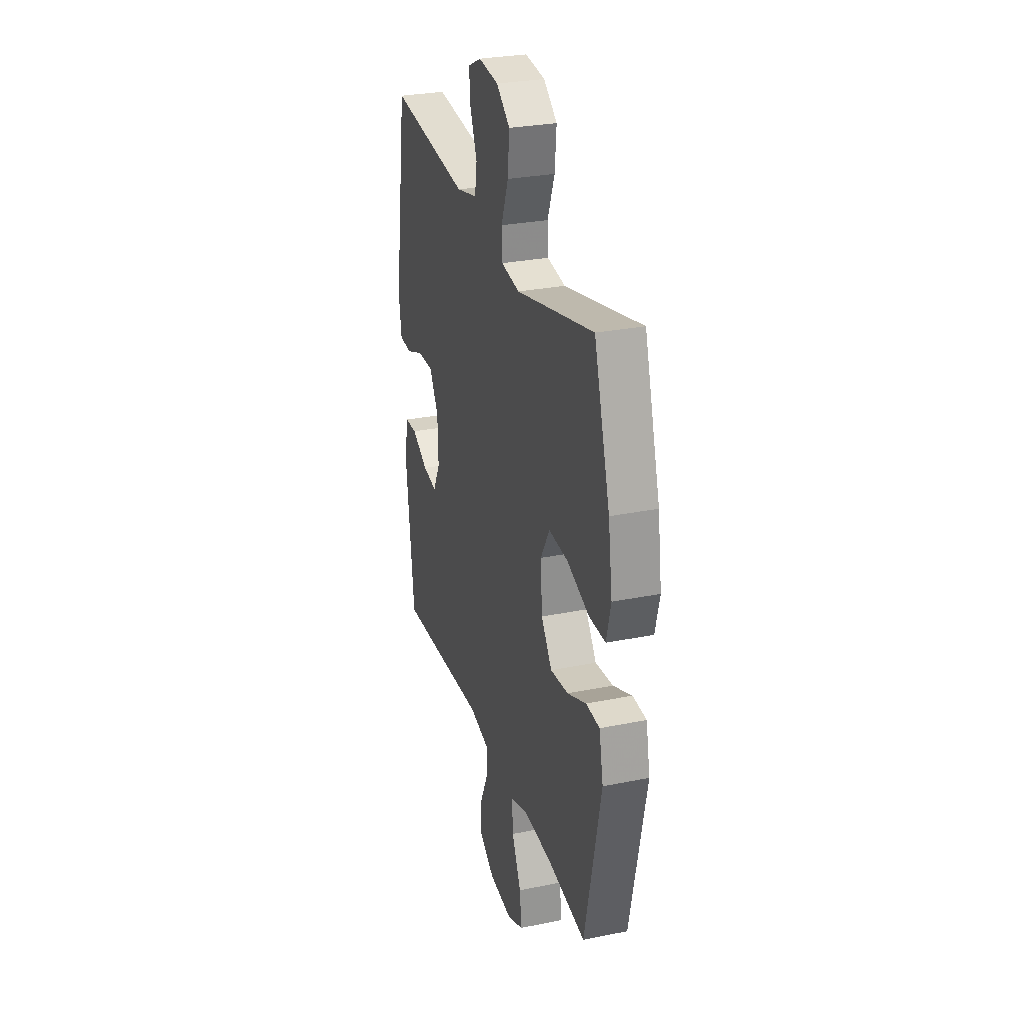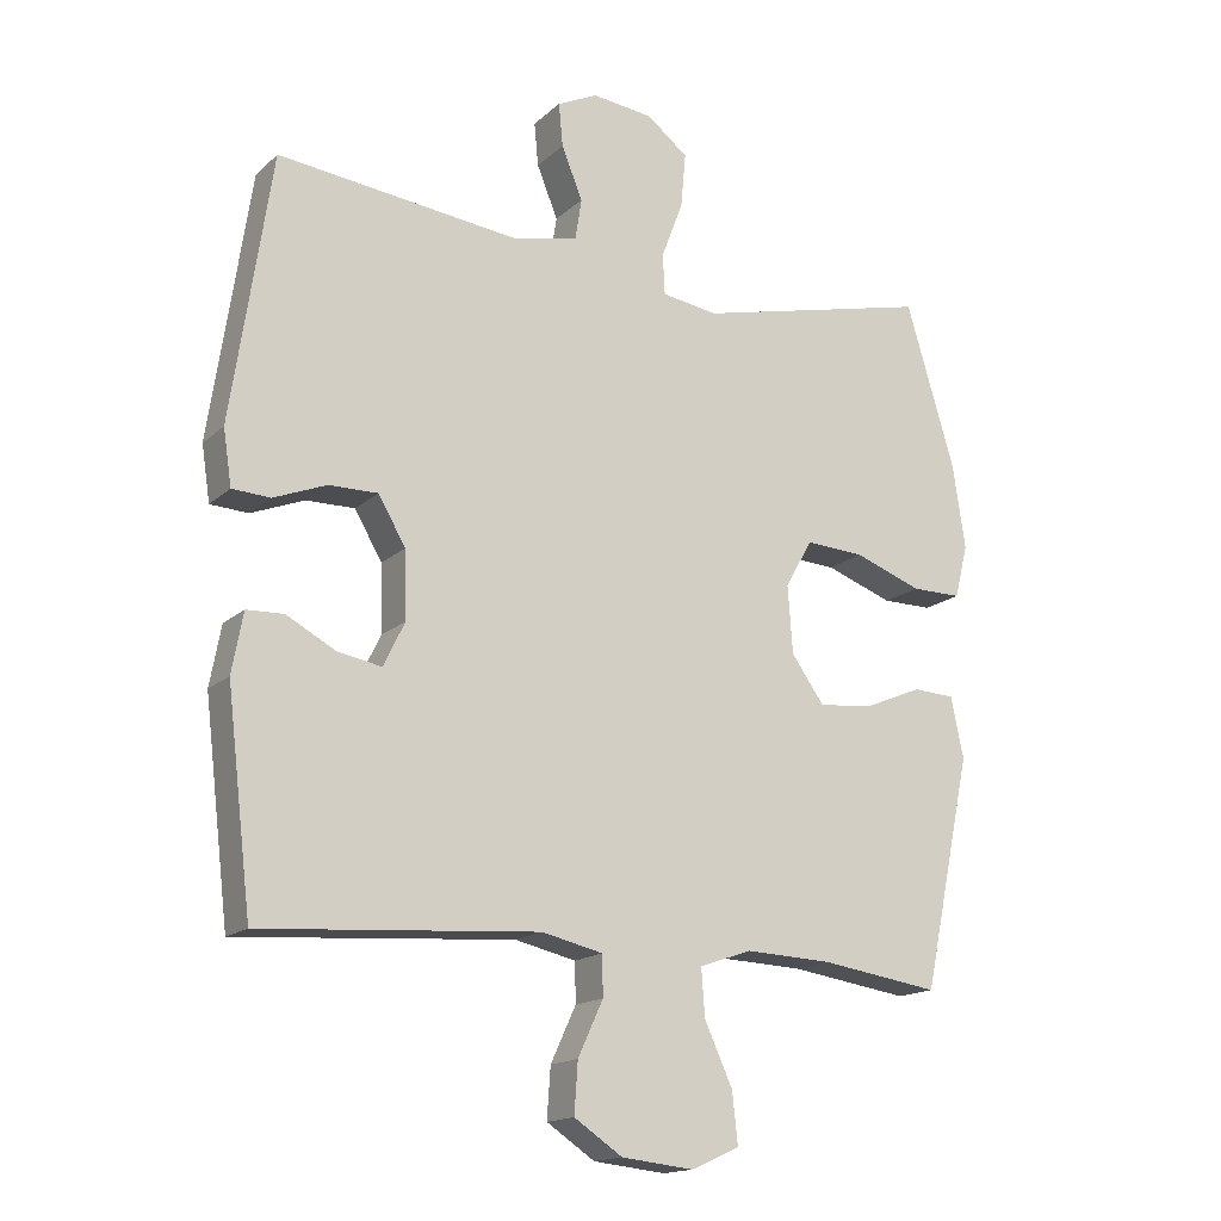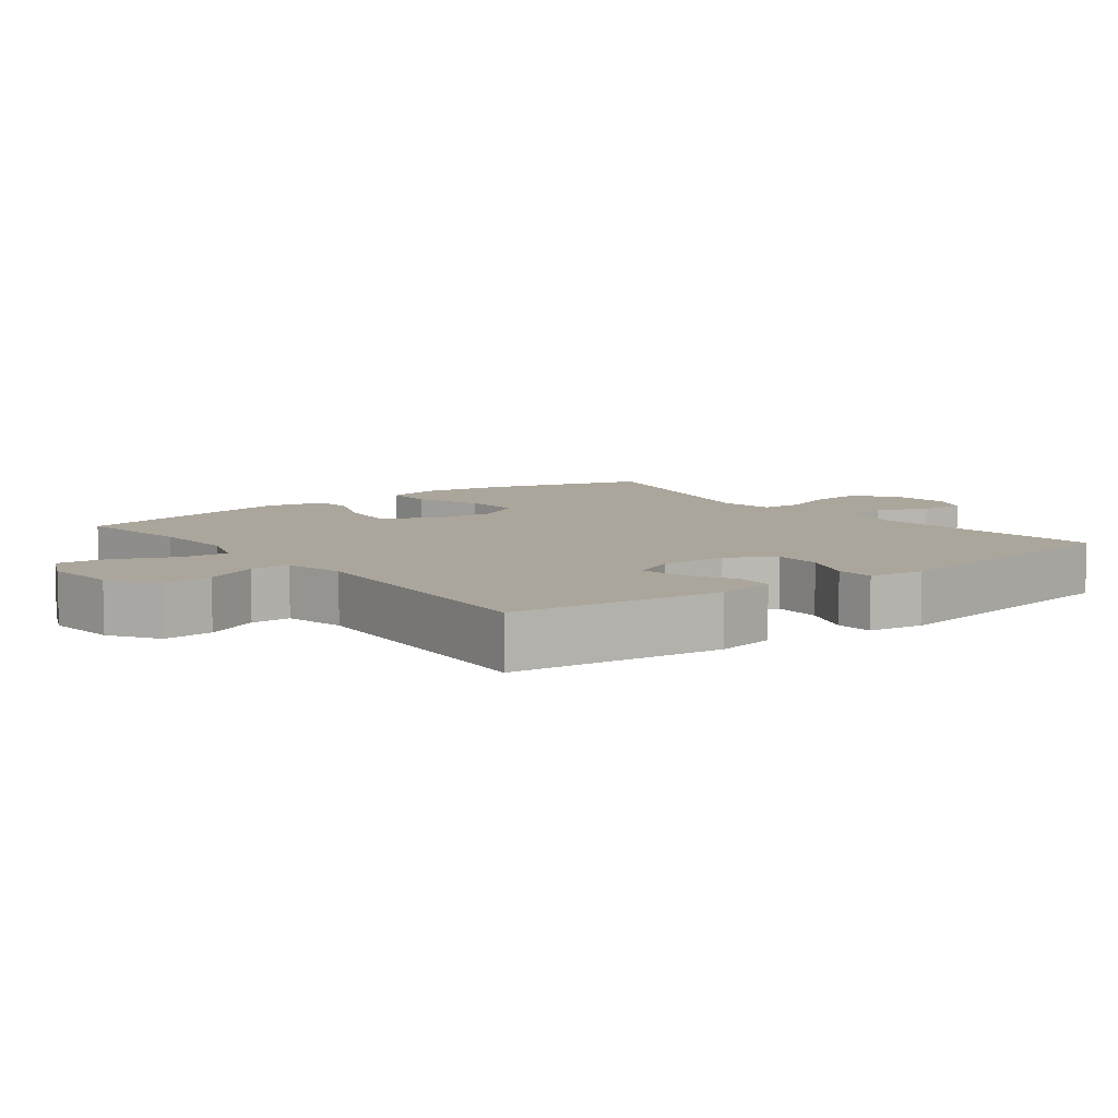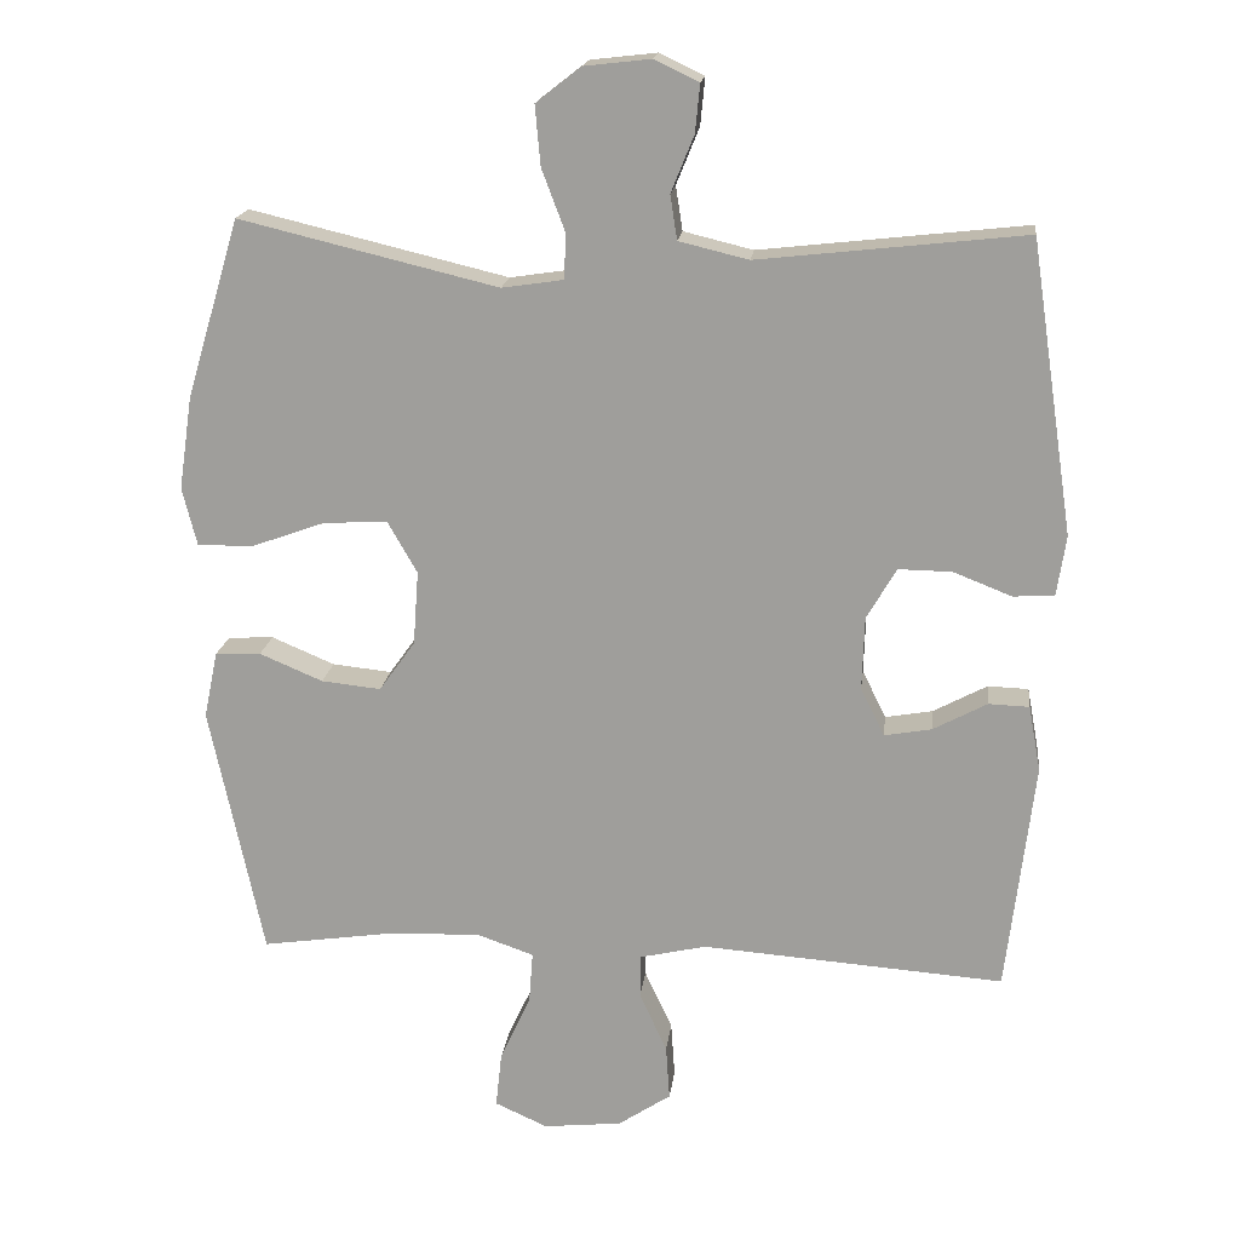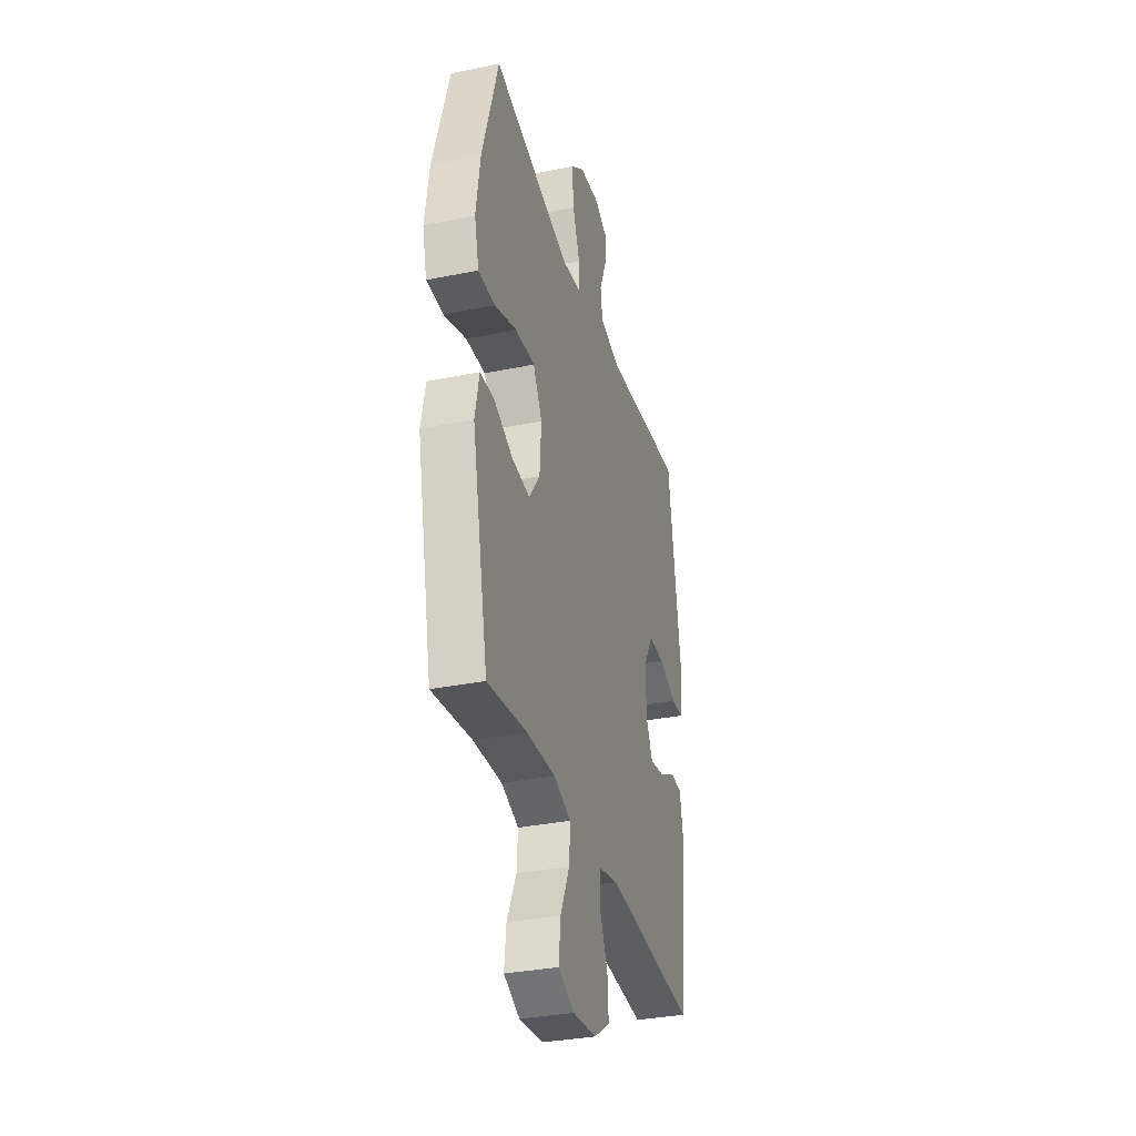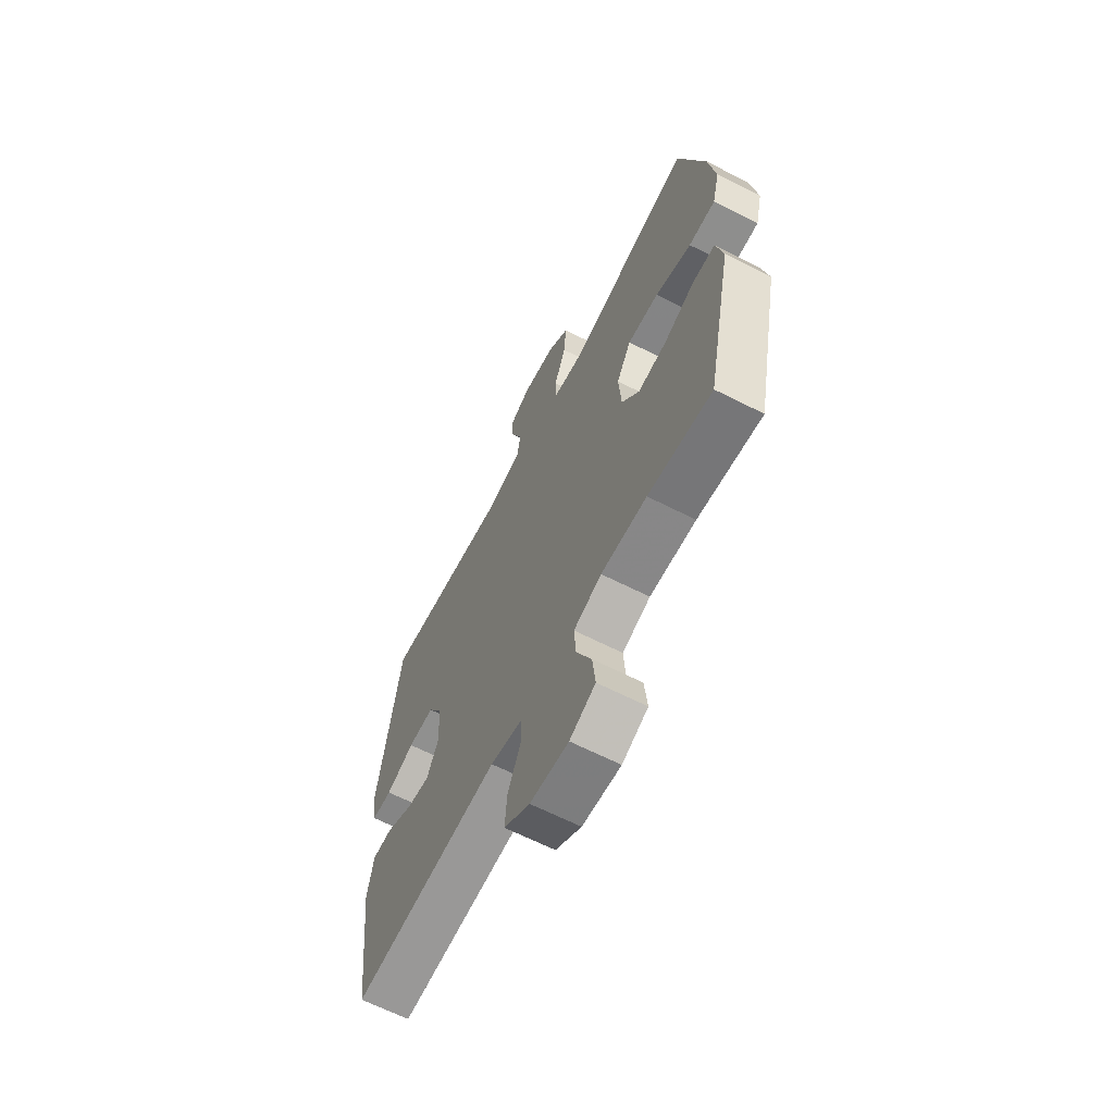
<metadata>
{"format":"obj","ext":"obj","renderer":"f3d","projection":"perspective","resolution":1024,"background":"white","views":[{"elev":28.8,"azim":73.1,"up":"+Z"},{"elev":-16.2,"azim":-30.3,"up":"+Z"},{"elev":7.9,"azim":-127.5,"up":"+Y"},{"elev":17.9,"azim":-173.2,"up":"+Z"},{"elev":-33.6,"azim":105.5,"up":"+Z"},{"elev":-64.8,"azim":62.9,"up":"+Z"}]}
</metadata>
<code>
v -0.5 0.07 -0.5
v -0.536 0.07 -0.197
v -0.52 0.07 -0.111
v -0.467 0.07 -0.109
v -0.396 0.07 -0.147
v -0.334 0.07 -0.158
v -0.303 0.07 -0.095
v -0.306 0.07 0.001
v -0.345 0.07 0.068
v -0.415 0.07 0.067
v -0.491 0.07 0.037
v -0.545 0.07 0.04
v -0.557 0.07 0.119
v -0.5 0.07 0.5
v -0.151 0.07 0.461
v -0.06 0.07 0.483
v -0.051 0.07 0.541
v -0.081 0.07 0.615
v -0.087 0.07 0.677
v -0.029 0.07 0.705
v 0.058 0.07 0.695
v 0.117 0.07 0.649
v 0.11 0.07 0.571
v 0.079 0.07 0.489
v 0.082 0.07 0.431
v 0.162 0.07 0.419
v 0.5 0.07 0.5
v 0.57 0.07 0.266
v 0.588 0.07 0.145
v 0.569 0.07 0.069
v 0.497 0.07 0.069
v 0.4 0.07 0.104
v 0.316 0.07 0.109
v 0.277 0.07 0.041
v 0.284 0.07 -0.056
v 0.331 0.07 -0.122
v 0.409 0.07 -0.114
v 0.492 0.07 -0.079
v 0.552 0.07 -0.082
v 0.57 0.07 -0.169
v 0.5 0.07 -0.5
v 0.329 0.07 -0.475
v 0.206 0.07 -0.47
v 0.131 0.07 -0.496
v 0.136 0.07 -0.564
v 0.176 0.07 -0.651
v 0.184 0.07 -0.724
v 0.115 0.07 -0.755
v 0.012 0.07 -0.744
v -0.057 0.07 -0.698
v -0.052 0.07 -0.626
v -0.016 0.07 -0.548
v -0.017 0.07 -0.491
v -0.104 0.07 -0.471
v -0.5 0 -0.5
v -0.536 0 -0.197
v -0.52 0 -0.111
v -0.467 0 -0.109
v -0.396 0 -0.147
v -0.334 0 -0.158
v -0.303 0 -0.095
v -0.306 0 0.001
v -0.345 0 0.068
v -0.415 0 0.067
v -0.491 0 0.037
v -0.545 0 0.04
v -0.557 0 0.119
v -0.5 0 0.5
v -0.151 0 0.461
v -0.06 0 0.483
v -0.051 0 0.541
v -0.081 0 0.615
v -0.087 0 0.677
v -0.029 0 0.705
v 0.058 0 0.695
v 0.117 0 0.649
v 0.11 0 0.571
v 0.079 0 0.489
v 0.082 0 0.431
v 0.162 0 0.419
v 0.5 0 0.5
v 0.57 0 0.266
v 0.588 0 0.145
v 0.569 0 0.069
v 0.497 0 0.069
v 0.4 0 0.104
v 0.316 0 0.109
v 0.277 0 0.041
v 0.284 0 -0.056
v 0.331 0 -0.122
v 0.409 0 -0.114
v 0.492 0 -0.079
v 0.552 0 -0.082
v 0.57 0 -0.169
v 0.5 0 -0.5
v 0.329 0 -0.475
v 0.206 0 -0.47
v 0.131 0 -0.496
v 0.136 0 -0.564
v 0.176 0 -0.651
v 0.184 0 -0.724
v 0.115 0 -0.755
v 0.012 0 -0.744
v -0.057 0 -0.698
v -0.052 0 -0.626
v -0.016 0 -0.548
v -0.017 0 -0.491
v -0.104 0 -0.471
f 49 50 51 52
f 49 52 53
f 48 49 53
f 45 46 47 48
f 44 45 48 53
f 43 44 53 54
f 39 40 41 42
f 37 38 39 42
f 36 37 42 43
f 35 36 43 54
f 29 30 31 32
f 29 32 33
f 26 27 28 29
f 25 26 29 33
f 21 22 23 24
f 21 24 25
f 20 21 25
f 17 18 19 20
f 17 20 25
f 16 17 25 33
f 12 13 14 15
f 10 11 12 15
f 9 10 15 16
f 8 9 16 33
f 2 3 4 5
f 2 5 6
f 1 2 6
f 34 35 54 1
f 7 8 33 34
f 1 6 7 34
f 106 105 104 103
f 107 106 103
f 107 103 102
f 102 101 100 99
f 107 102 99 98
f 108 107 98 97
f 96 95 94 93
f 96 93 92 91
f 97 96 91 90
f 108 97 90 89
f 86 85 84 83
f 87 86 83
f 83 82 81 80
f 87 83 80 79
f 78 77 76 75
f 79 78 75
f 79 75 74
f 74 73 72 71
f 79 74 71
f 87 79 71 70
f 69 68 67 66
f 69 66 65 64
f 70 69 64 63
f 87 70 63 62
f 59 58 57 56
f 60 59 56
f 60 56 55
f 55 108 89 88
f 88 87 62 61
f 88 61 60 55
f 1 55 56 2
f 2 56 57 3
f 3 57 58 4
f 4 58 59 5
f 5 59 60 6
f 6 60 61 7
f 7 61 62 8
f 8 62 63 9
f 9 63 64 10
f 10 64 65 11
f 11 65 66 12
f 12 66 67 13
f 13 67 68 14
f 14 68 69 15
f 15 69 70 16
f 16 70 71 17
f 17 71 72 18
f 18 72 73 19
f 19 73 74 20
f 20 74 75 21
f 21 75 76 22
f 22 76 77 23
f 23 77 78 24
f 24 78 79 25
f 25 79 80 26
f 26 80 81 27
f 27 81 82 28
f 28 82 83 29
f 29 83 84 30
f 30 84 85 31
f 31 85 86 32
f 32 86 87 33
f 33 87 88 34
f 34 88 89 35
f 35 89 90 36
f 36 90 91 37
f 37 91 92 38
f 38 92 93 39
f 39 93 94 40
f 40 94 95 41
f 41 95 96 42
f 42 96 97 43
f 43 97 98 44
f 44 98 99 45
f 45 99 100 46
f 46 100 101 47
f 47 101 102 48
f 48 102 103 49
f 49 103 104 50
f 50 104 105 51
f 51 105 106 52
f 52 106 107 53
f 53 107 108 54
f 54 108 55 1

</code>
